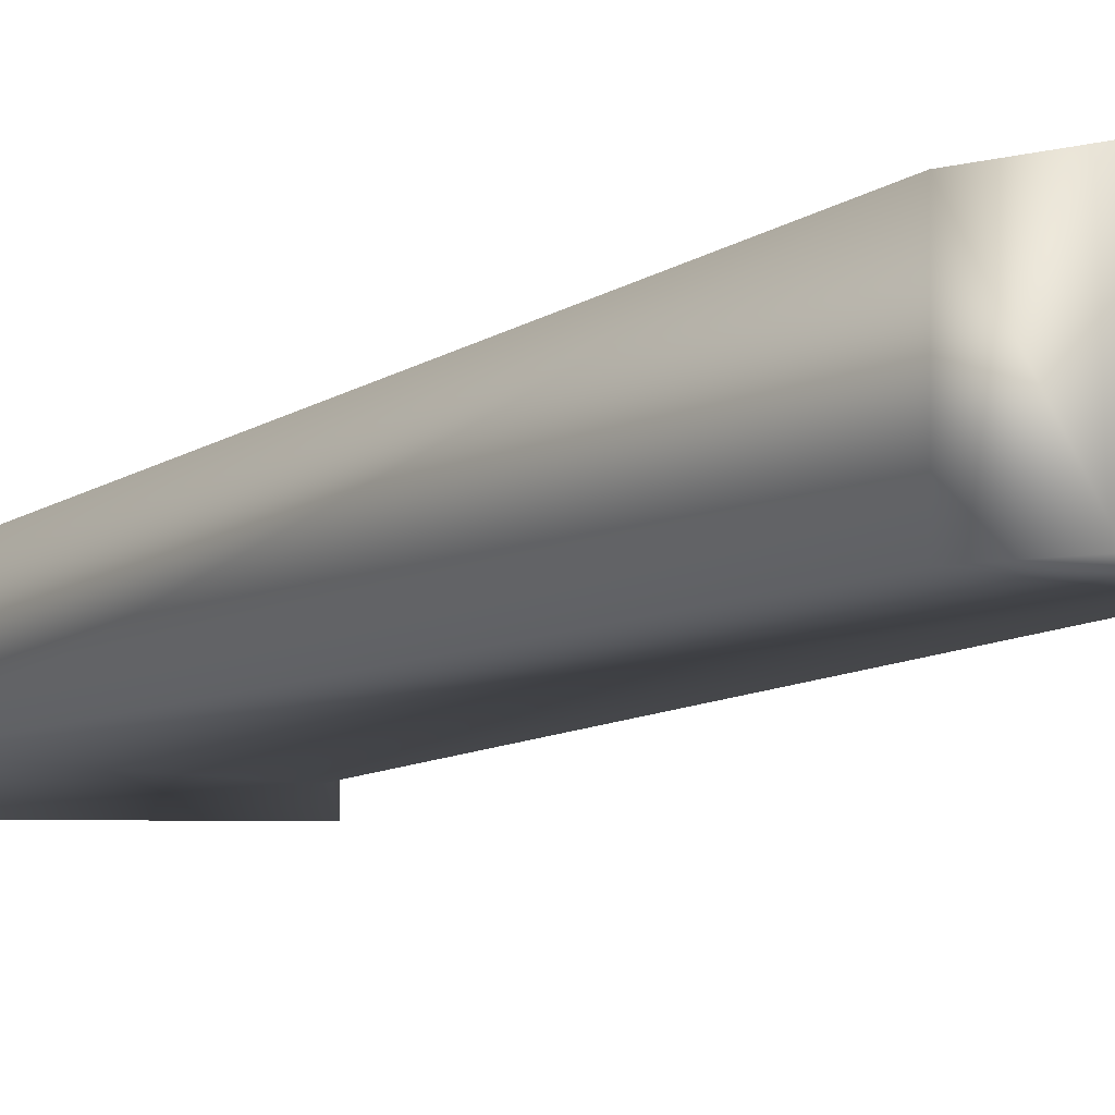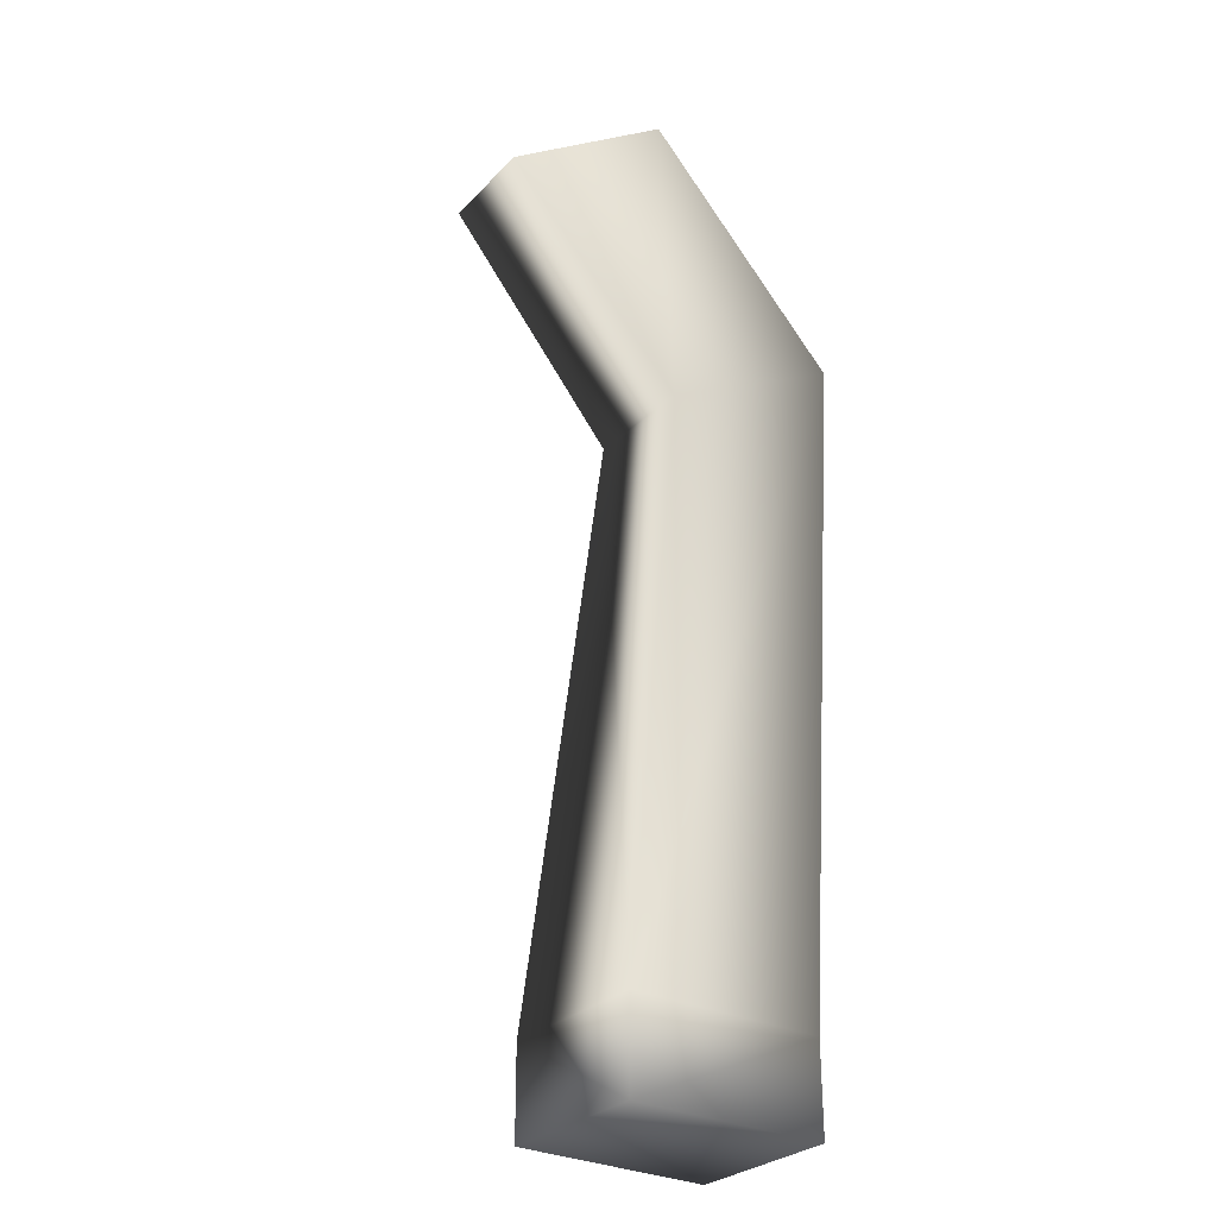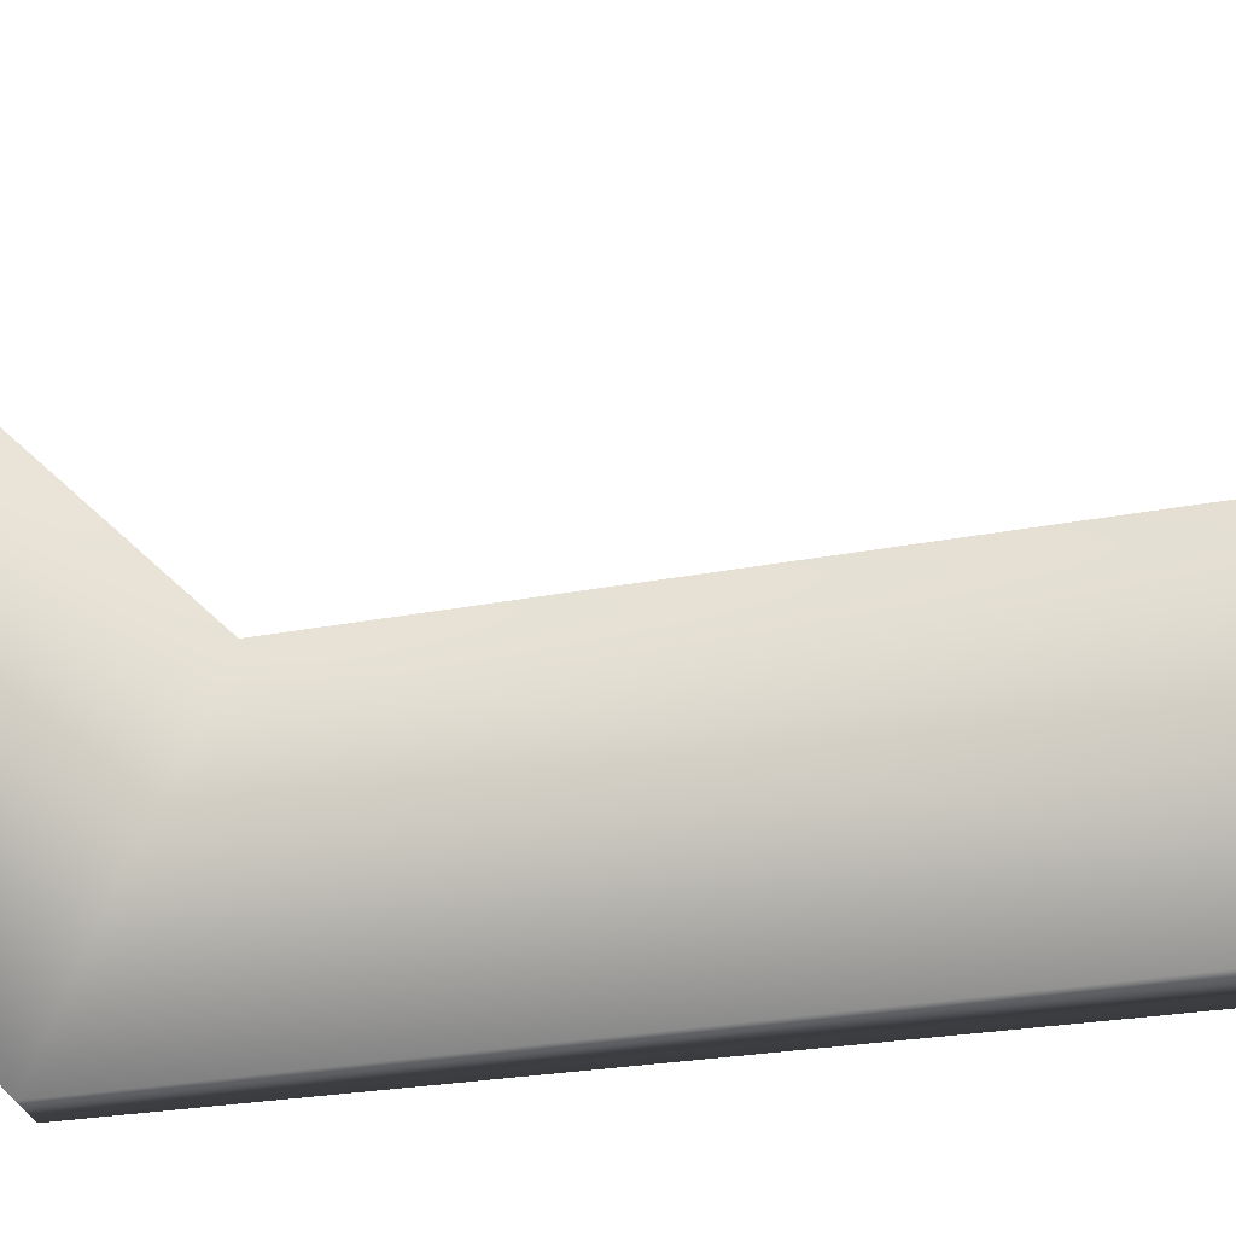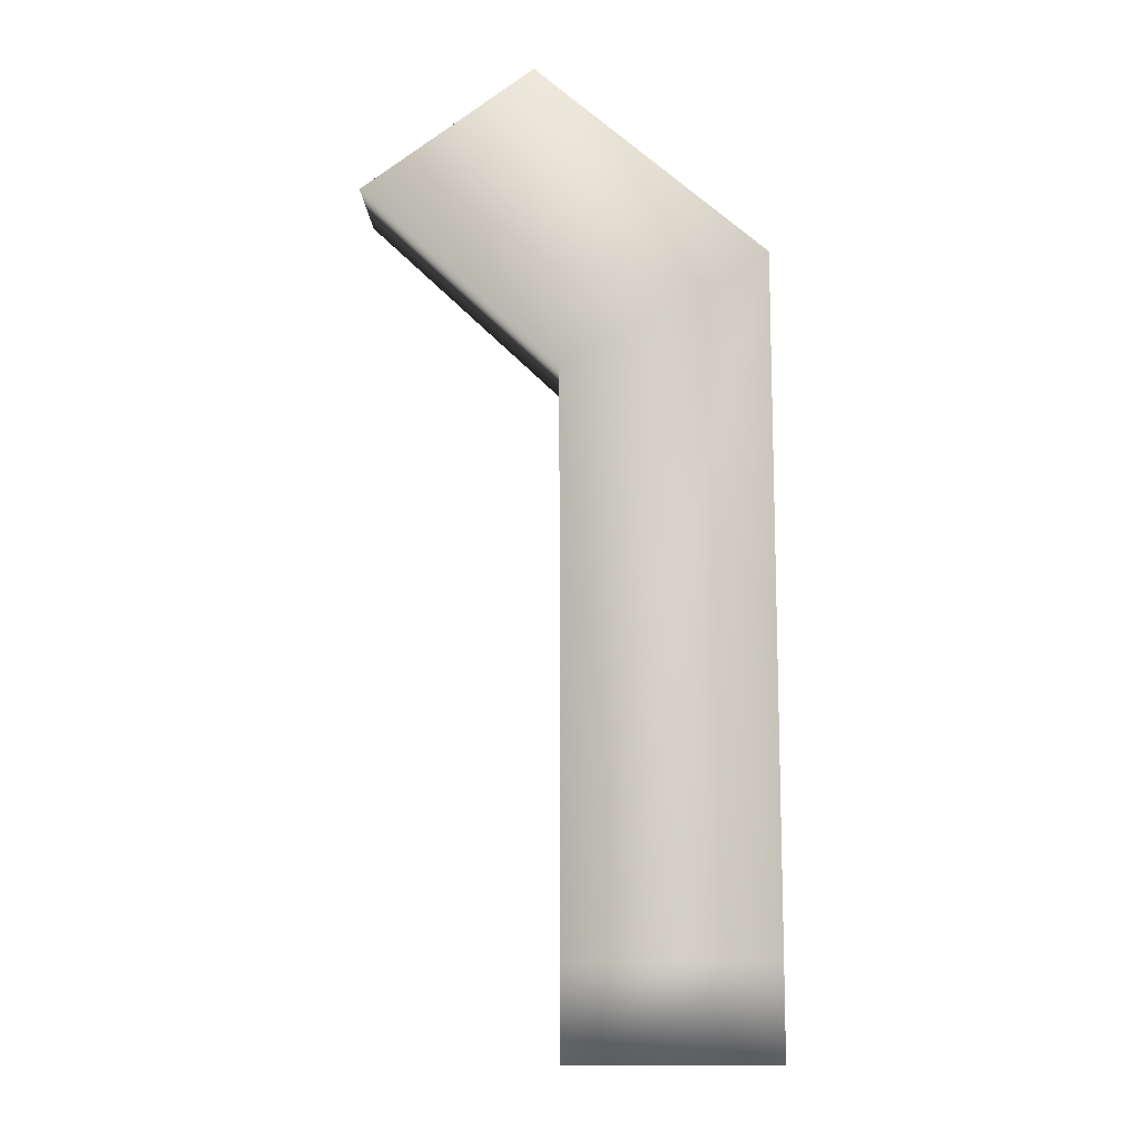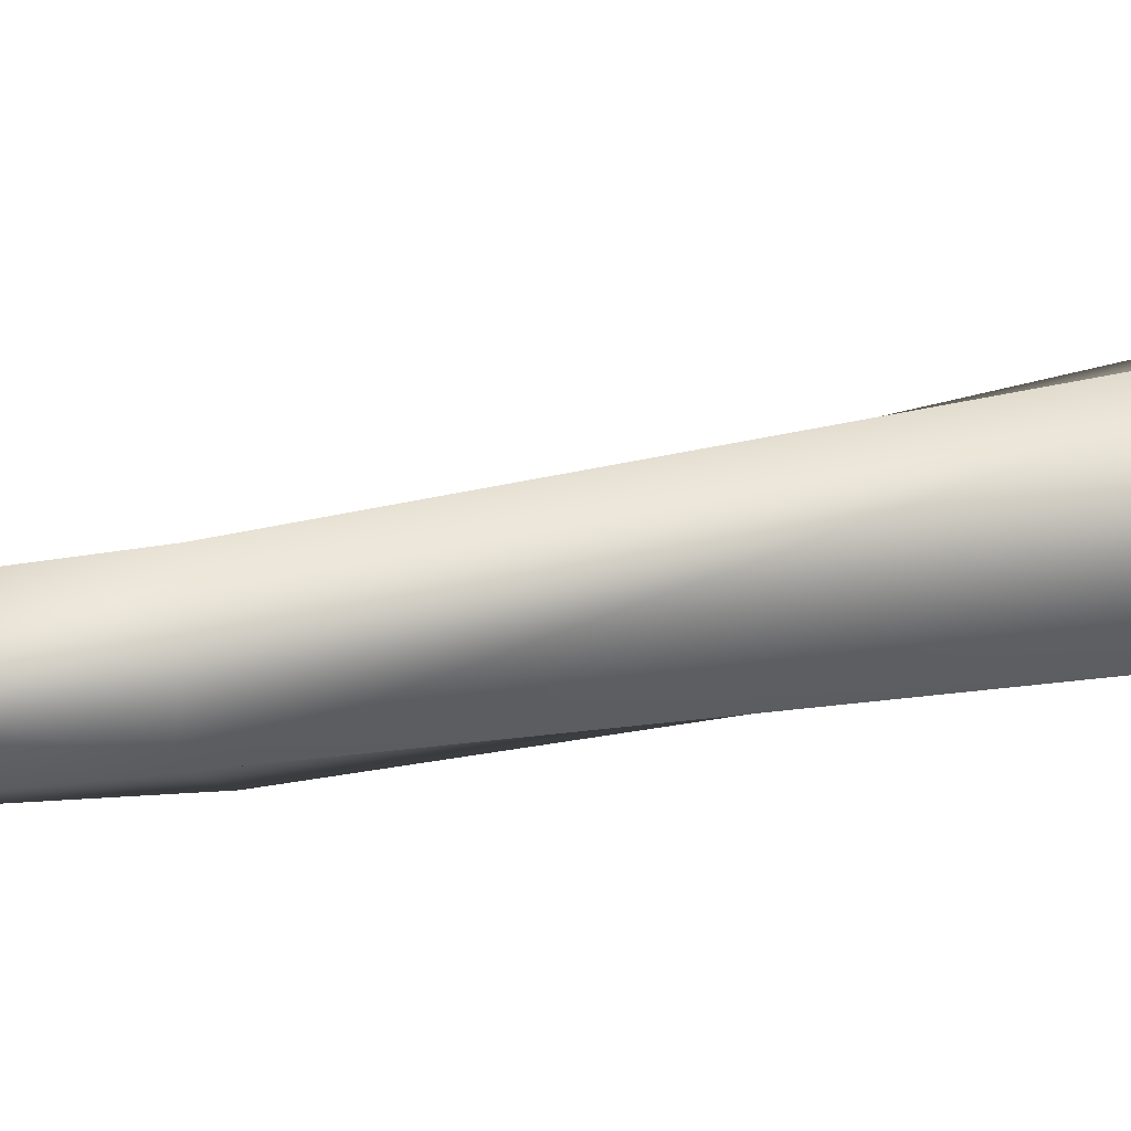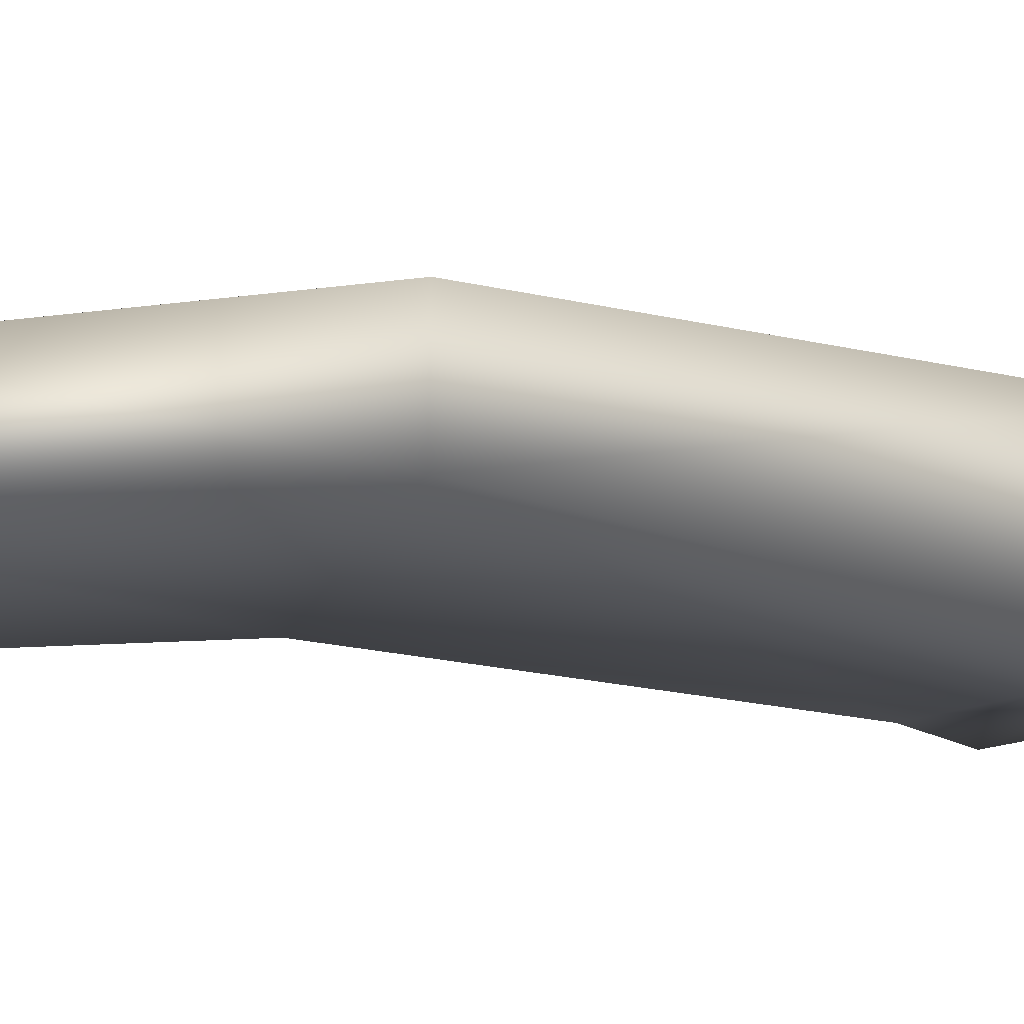
<metadata>
{"format":"obj","ext":"obj","renderer":"f3d","projection":"perspective","resolution":1024,"background":"white","views":[{"elev":-5.2,"azim":131.6,"up":"+Y"},{"elev":-29.6,"azim":-36.4,"up":"+Z"},{"elev":78.3,"azim":84.8,"up":"+Y"},{"elev":-12.7,"azim":2.2,"up":"+Z"},{"elev":-1.9,"azim":61.8,"up":"+Y"},{"elev":-18.4,"azim":40.2,"up":"+Y"}]}
</metadata>
<code>
g ENV_SY02_GX_Section04_Casing05_COL
v 9.228 47.2 99.24
v 9.297 51.79 99.12
v 17.4 51.8 105
v 18.6 53.21 90.6
v 28.41 53.21 96.21
v 17.42 47.2 105.2
v 28.44 48.46 96.33
v 18.62 47.85 90.64
v 28.52 59.26 63.67
v 18.52 51.27 63.61
v 18.5 59.27 63.61
v 28.58 51.29 63.67
v 18.51 51.34 59.08
v 28.57 51.27 59.08
v 28.57 59.27 59.08
v 18.51 59.27 59.08
g ENV_SY02_GX_Section04_Casing05_COL_0
f 3 2 1
f 1 2 4
f 2 3 5
f 4 2 5
f 6 3 1
f 5 3 7
f 3 6 7
f 6 1 8
f 8 1 4
f 7 6 8
f 5 9 4
f 9 5 7
f 7 8 10
f 8 4 10
f 9 11 4
f 4 11 10
f 12 7 10
f 12 9 7
f 12 10 13
f 10 11 13
f 12 14 9
f 14 12 13
f 9 15 11
f 14 15 9
f 14 13 16
f 11 16 13
f 15 14 16
f 15 16 11

</code>
